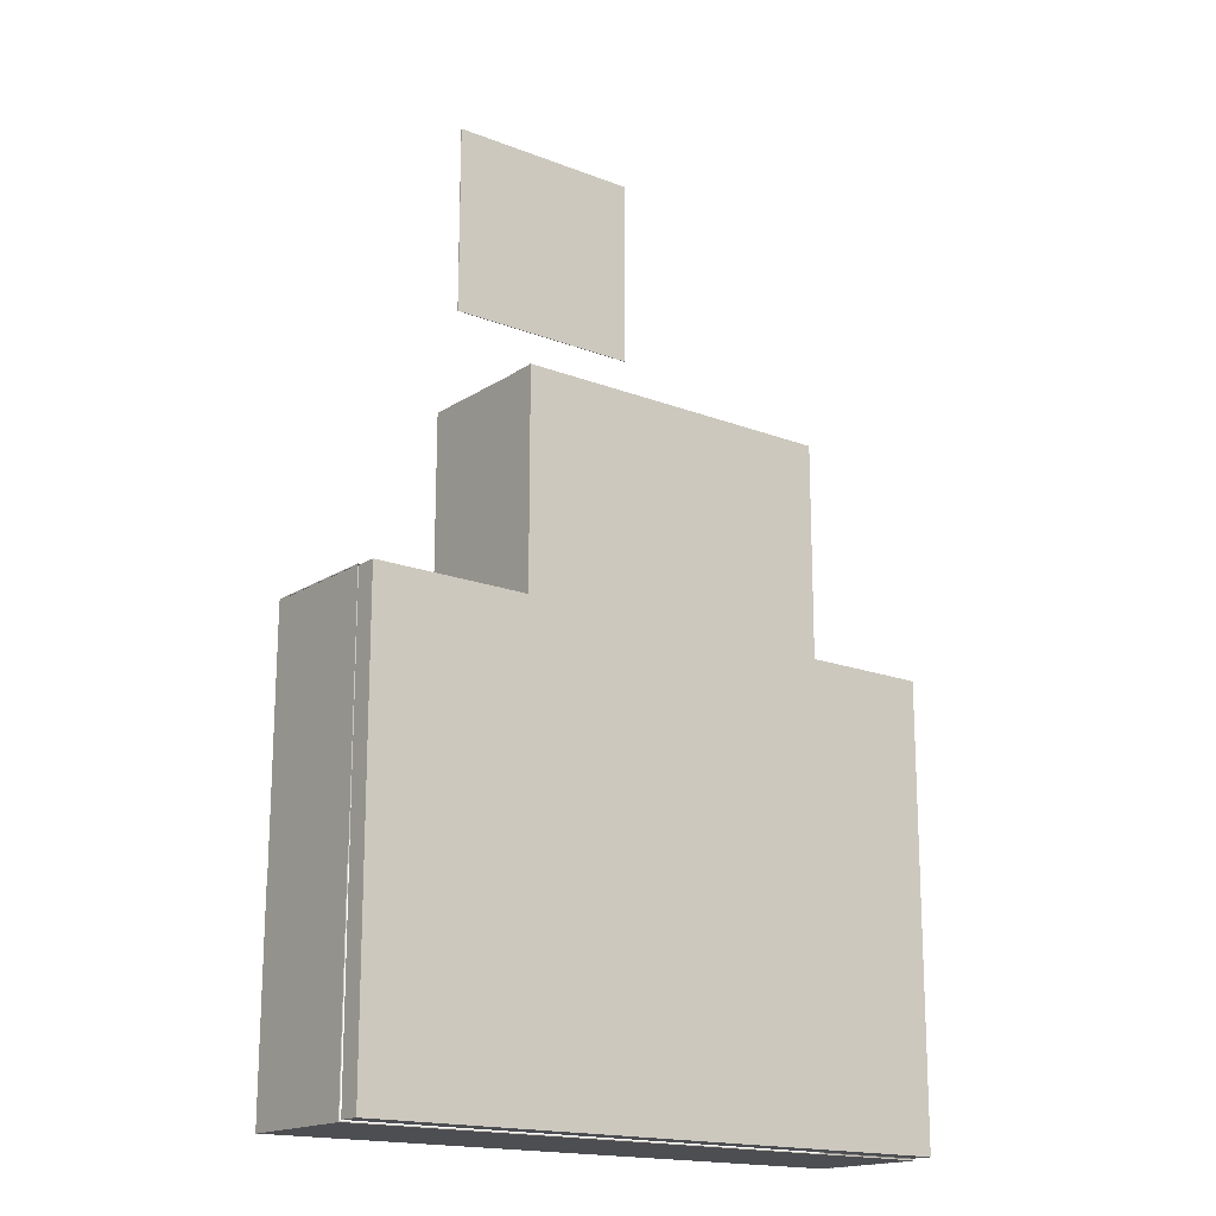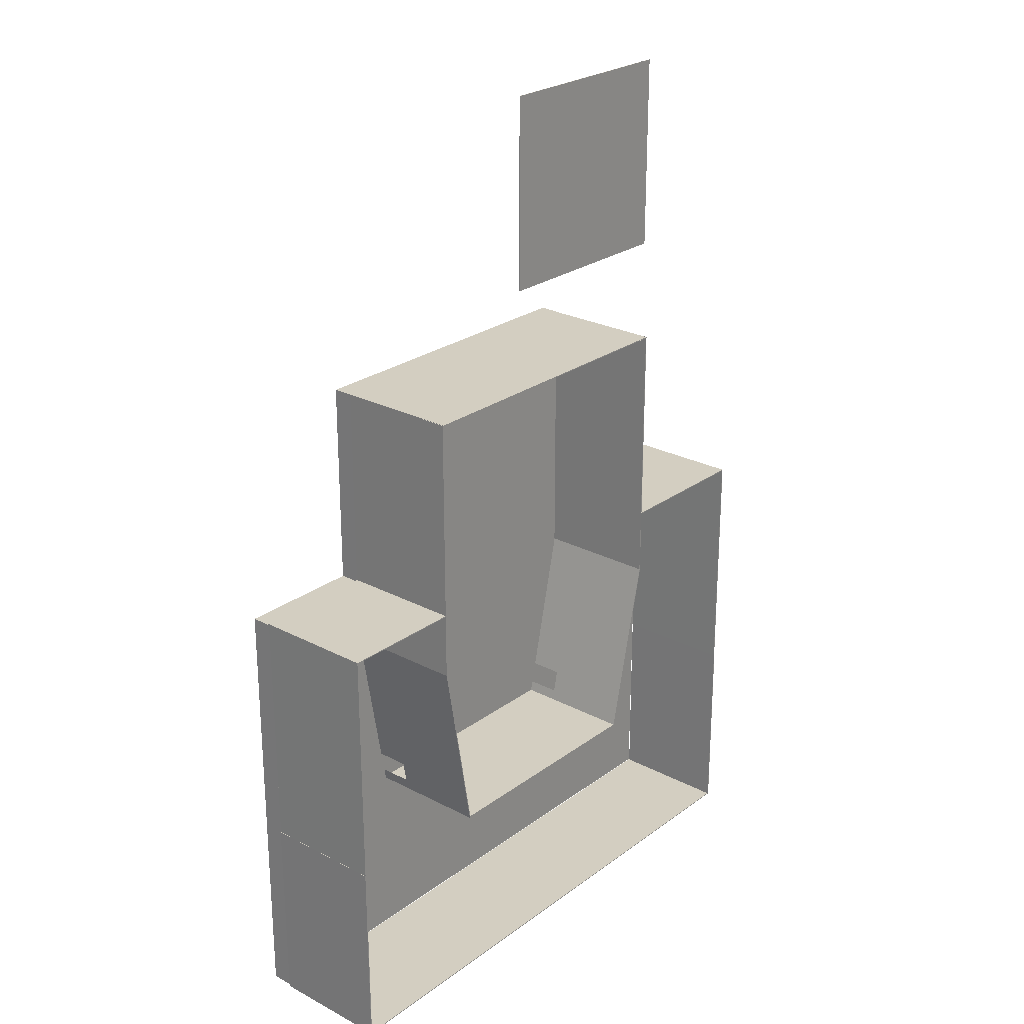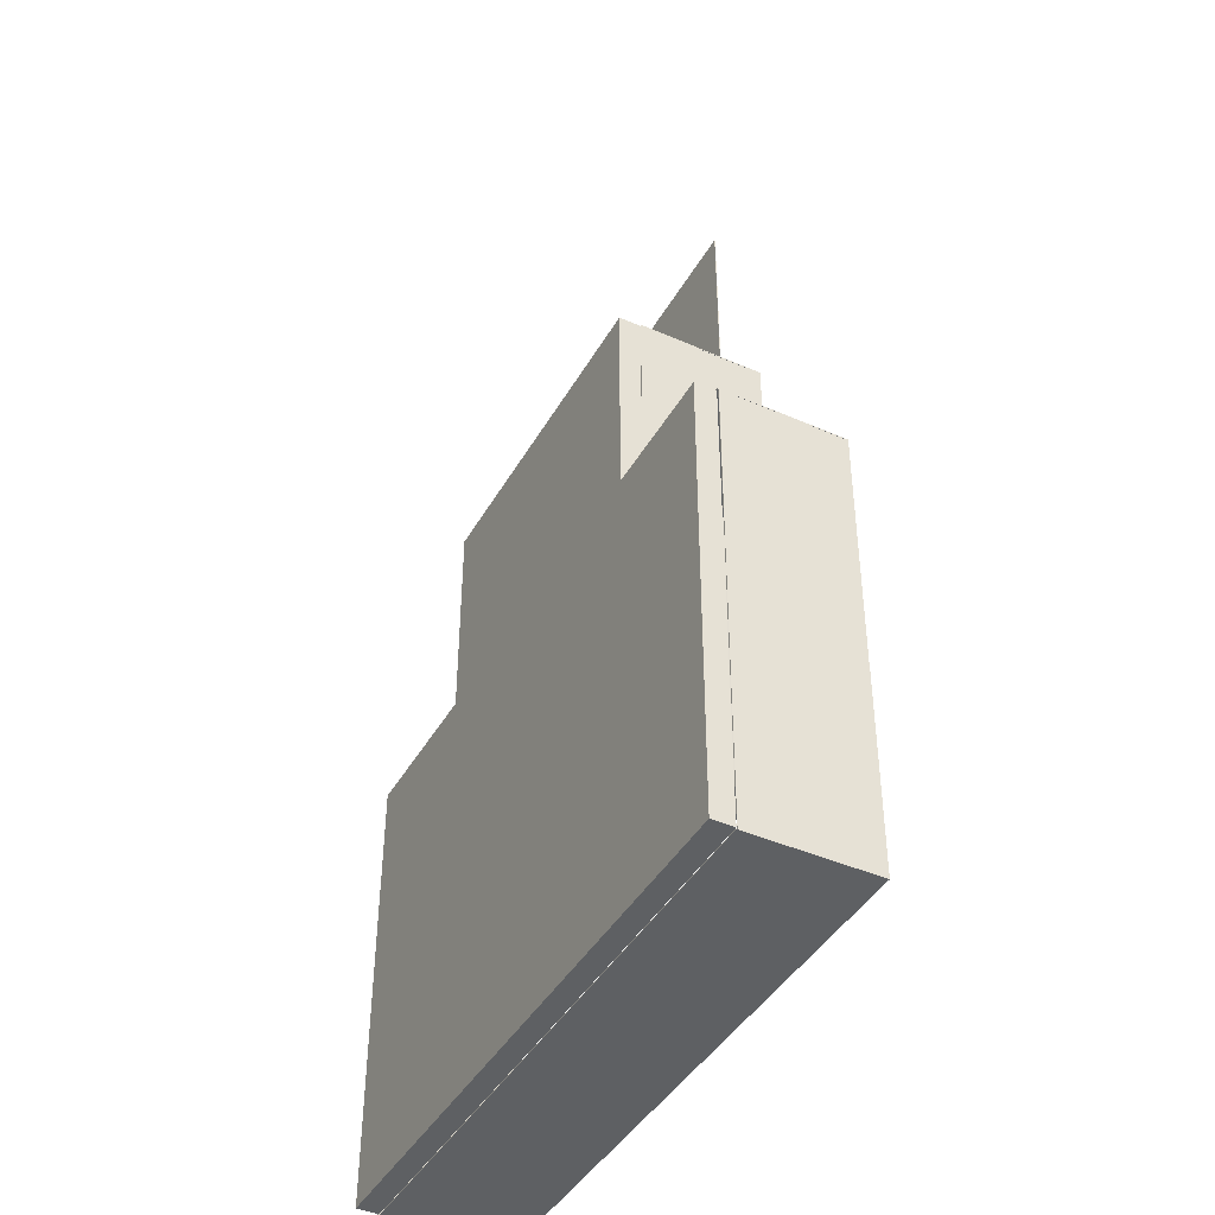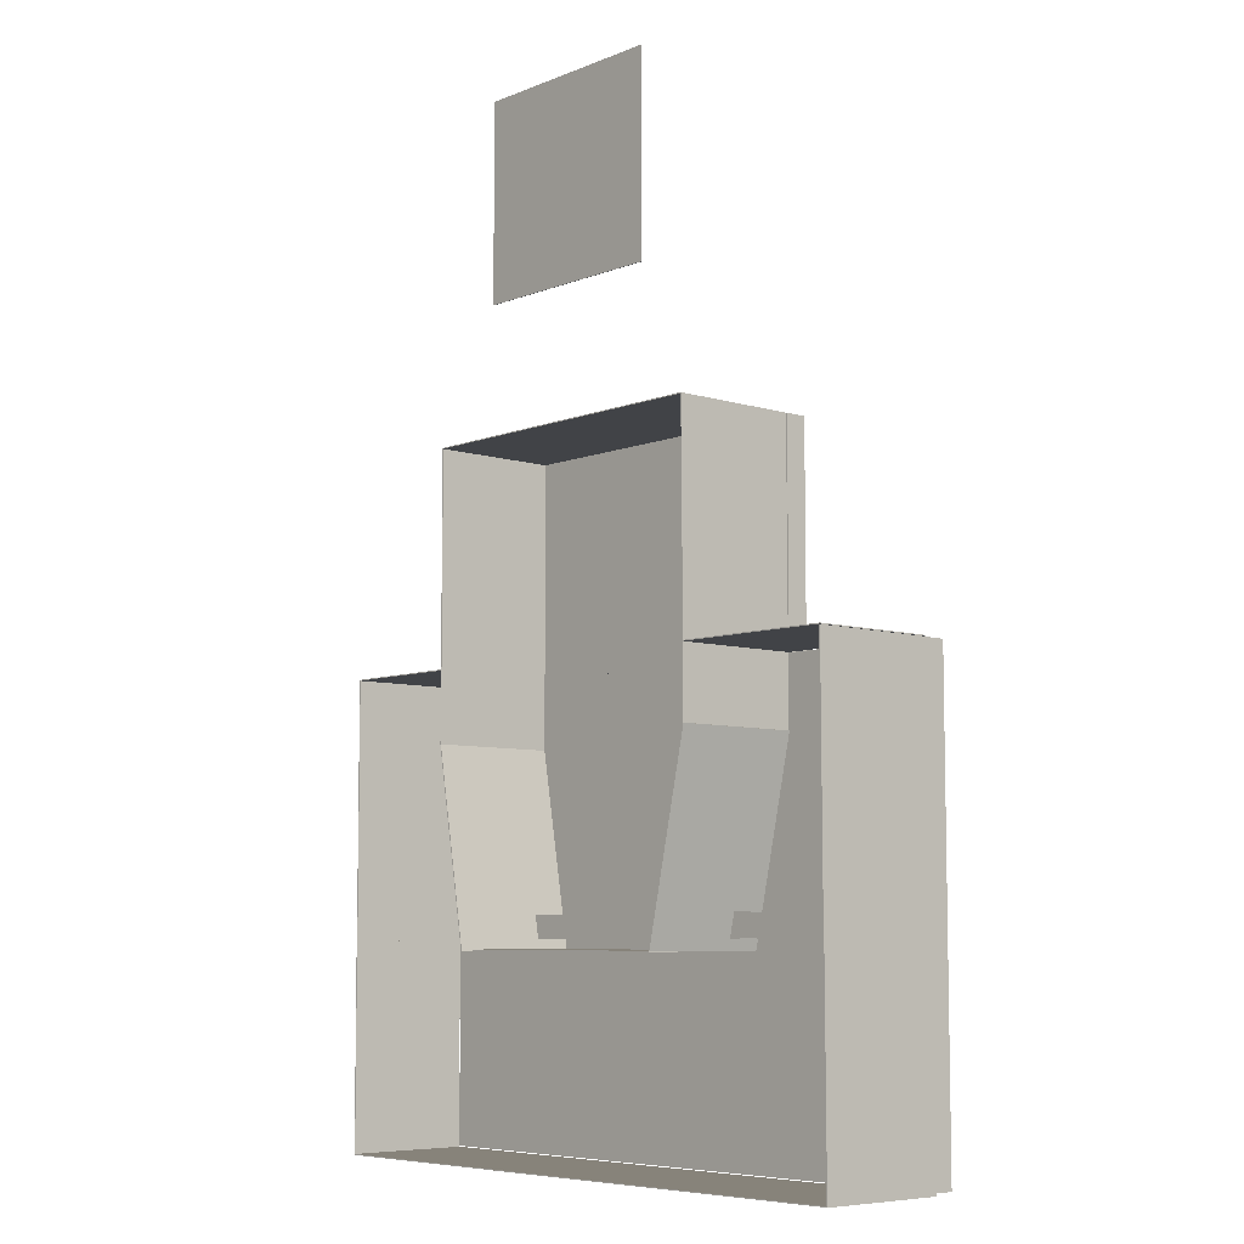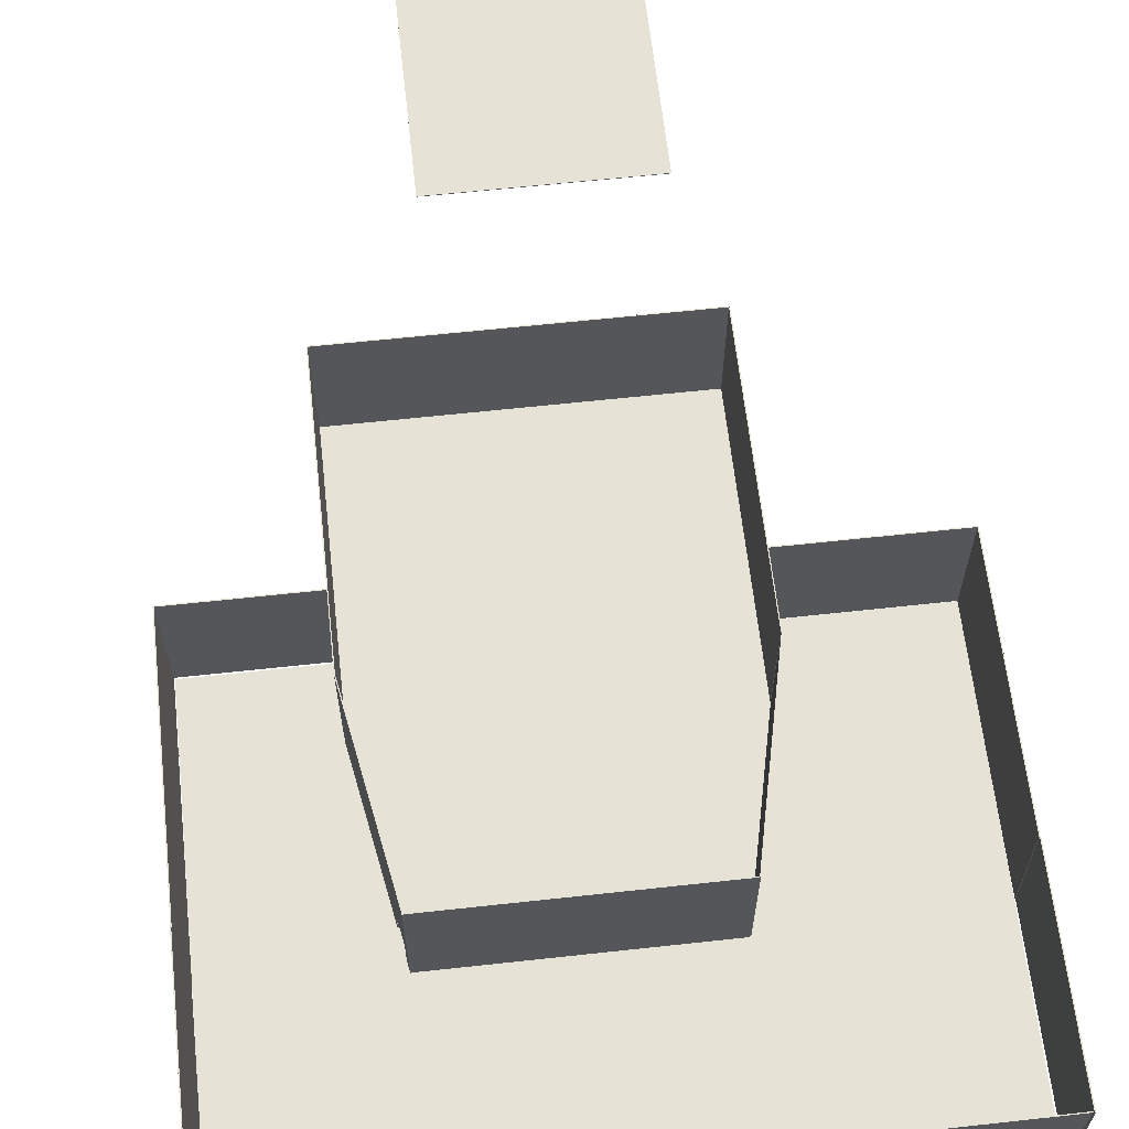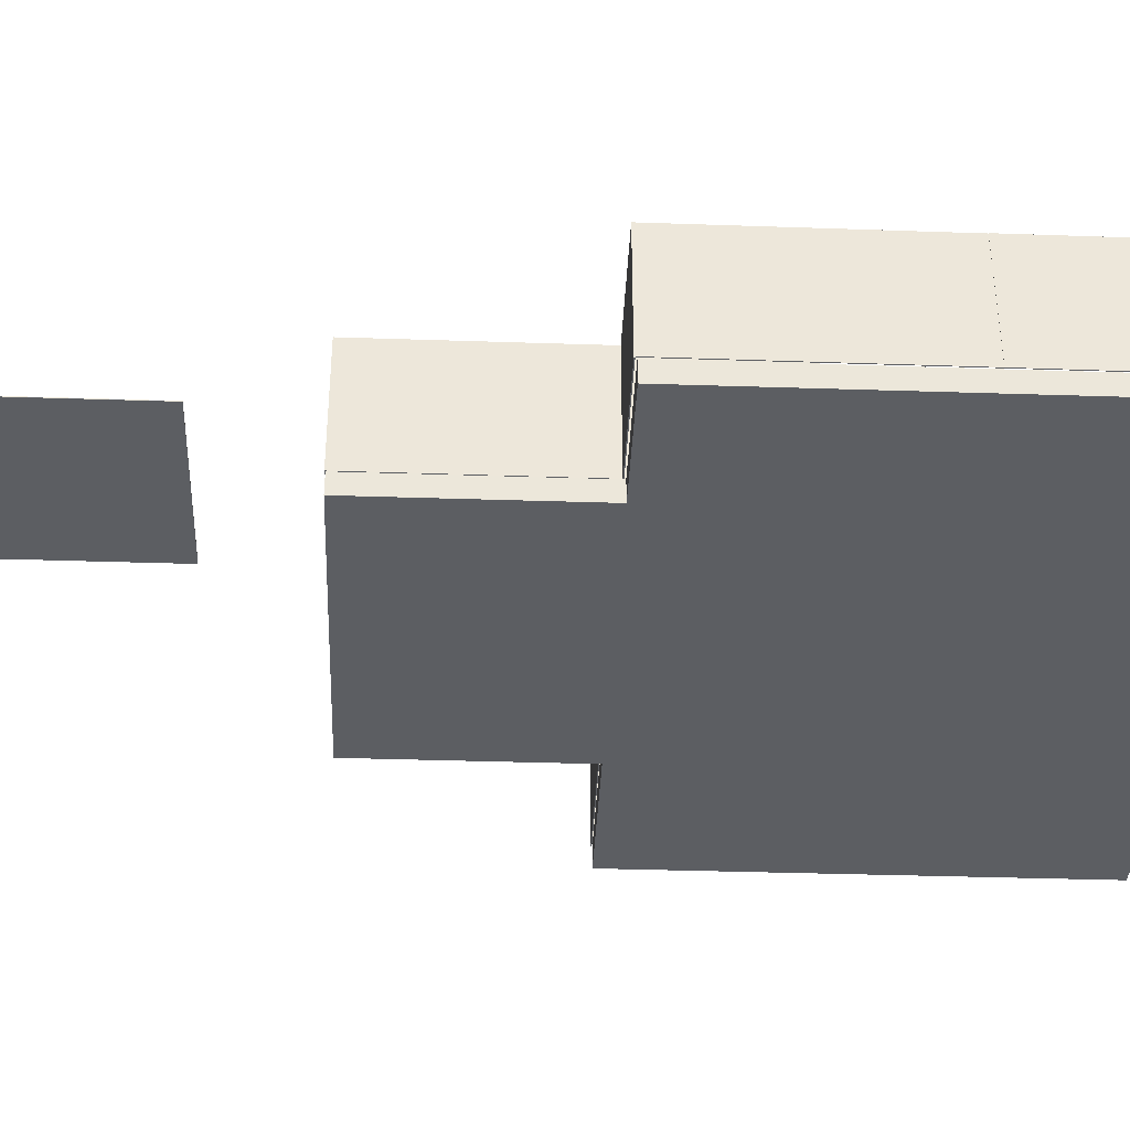
<metadata>
{"format":"obj","ext":"obj","renderer":"f3d","projection":"perspective","resolution":1024,"background":"white","views":[{"elev":-17.1,"azim":-37.9,"up":"+Z"},{"elev":25.0,"azim":130.4,"up":"+Z"},{"elev":-42.6,"azim":62.3,"up":"+Z"},{"elev":-7.1,"azim":-131.7,"up":"+Z"},{"elev":63.3,"azim":173.7,"up":"+Y"},{"elev":-37.5,"azim":87.6,"up":"+Y"}]}
</metadata>
<code>
g default
v -36.92 0.08163 74.05
v 28.98 0.08163 74.05
v -36.92 25.34 74.05
v 28.98 25.34 74.05
v -36.92 25.34 73.86
v 28.98 25.34 73.86
v -36.92 0.08163 73.86
v 28.98 0.08163 73.86
g pCube1
f 1 2 4 3
f 3 4 6 5
f 5 6 8 7
f 7 8 2 1
f 2 8 6 4
f 7 1 3 5
g default
v -68.63 -4.201 31.58
v 54.34 -4.201 31.58
v -68.63 0.1631 31.58
v 54.34 0.1631 31.58
v -68.63 0.1631 -58.1
v 54.34 0.1631 -58.1
v -68.63 -4.201 -58.1
v 54.34 -4.201 -58.1
g pCube2
f 9 10 12 11
f 11 12 14 13
f 13 14 16 15
f 15 16 10 9
f 10 16 14 12
f 15 9 11 13
g default
v -68.89 0.09785 -18.23
v -68.76 0.09785 31.6
v -68.89 25.28 -18.23
v -68.76 25.28 31.6
v -68.71 25.28 -18.23
v -68.58 25.28 31.6
v -68.71 0.09785 -18.23
v -68.58 0.09785 31.6
v -69.12 0.09785 -58.51
v -68.99 0.09785 -18.04
v -69.12 25.28 -58.51
v -68.99 25.28 -18.04
v -68.94 25.28 -58.52
v -68.81 25.28 -18.04
v -68.94 0.09785 -58.52
v -68.81 0.09785 -18.04
g group12_pasted__group9_pasted__pasted__group_pasted__pasted__pasted__pCube1
f 17 18 20 19
f 19 20 22 21
f 21 22 24 23
f 23 24 18 17
f 18 24 22 20
f 23 17 19 21
f 25 26 28 27
f 27 28 30 29
f 29 30 32 31
f 31 32 26 25
f 26 32 30 28
f 31 25 27 29
g default
v 54.32 0.3363 -18.23
v 54.45 0.3363 31.99
v 54.32 25.28 -18.23
v 54.45 25.28 31.99
v 54.5 25.28 -18.23
v 54.64 25.28 31.99
v 54.5 0.3363 -18.23
v 54.64 0.3363 31.99
v 54.25 0.2758 -58.51
v 54.39 0.2758 -18.04
v 54.25 25.28 -58.51
v 54.39 25.28 -18.04
v 54.44 25.28 -58.52
v 54.57 25.28 -18.04
v 54.44 0.2758 -58.52
v 54.57 0.2758 -18.04
g pasted__pasted__group9_pasted__pasted__pasted__group_pasted__pasted__pasted__pasted__pCube1
f 33 34 36 35
f 35 36 38 37
f 37 38 40 39
f 39 40 34 33
f 34 40 38 36
f 39 33 35 37
f 41 42 44 43
f 43 44 46 45
f 45 46 48 47
f 47 48 42 41
f 42 48 46 44
f 47 41 43 45
g default
v -28.47 0.09785 -19.7
v 22.09 0.09785 -19.7
v -28.47 25.28 -19.7
v 22.09 25.28 -19.7
v -28.47 25.28 -19.88
v 22.09 25.28 -19.88
v -28.47 0.09785 -19.88
v 22.09 0.09785 -19.88
g pasted__pCube1 group
f 49 50 52 51
f 51 52 54 53
f 53 54 56 55
f 55 56 50 49
f 50 56 54 52
f 55 49 51 53
g default
v 21.96 0.006225 -20.01
v 28.71 0.006225 18.12
v 21.96 25.28 -20.01
v 28.71 25.28 18.12
v 22.14 25.28 -20.04
v 28.89 25.28 18.08
v 22.14 0.006225 -20.04
v 28.89 0.006225 18.08
v 28.89 7.966 18.08
v 22.14 7.966 -20.04
v 21.96 7.966 -20.01
v 28.71 7.966 18.12
v 23.34 25.28 -13.28
v 23.34 6.879 -13.28
v 23.34 0.006225 -13.28
v 23.15 0.006225 -13.25
v 23.15 6.879 -13.25
v 23.15 25.28 -13.25
v 22.51 25.28 -17.95
v 22.51 6.879 -17.95
v 22.51 0.006225 -17.95
v 22.33 0.006225 -17.91
v 22.33 6.879 -17.91
v 22.33 25.28 -17.91
g pasted__pCube1 group1
f 67 79 80 59
f 59 80 75 61
f 61 75 76 66
f 63 77 78 57
f 68 65 62 60
f 66 67 59 61
f 66 76 77 63
f 63 57 67 66
f 57 78 79 67
f 58 64 65 68
f 69 62 65 70
f 71 70 65 64
f 72 71 64 58
f 73 72 58 68
f 74 73 68 60
f 69 74 60 62
f 75 69 70 76
f 78 77 71 72
f 80 79 73 74
f 75 80 74 69
g default
v -30.69 28.55 135.9
v 9.737 28.55 135.9
v -30.69 28.69 135.9
v 9.737 28.69 135.9
v -30.69 28.69 97.4
v 9.737 28.69 97.4
v -30.69 28.55 97.4
v 9.737 28.55 97.4
g pasted__pCube2 group3
f 81 82 84 83
f 83 84 86 85
f 85 86 88 87
f 87 88 82 81
f 82 88 86 84
f 87 81 83 85
g default
v -37.24 -4.201 73.98
v 28.79 -4.201 73.98
v -37.24 0.1631 73.98
v 28.79 0.1631 73.98
v -37.24 0.1631 31.53
v 28.79 0.1631 31.53
v -37.24 -4.201 31.53
v 28.79 -4.201 31.53
g pasted__pCube2 group19
f 89 90 92 91
f 91 92 94 93
f 93 94 96 95
f 95 96 90 89
f 90 96 94 92
f 95 89 91 93
g default
v -28.68 0.006225 -19.78
v -37.22 0.006225 17.99
v -28.68 25.28 -19.78
v -37.22 25.28 17.99
v -28.5 25.28 -19.74
v -37.04 25.28 18.03
v -28.5 0.006225 -19.74
v -37.04 0.006225 18.03
v -37.04 7.966 18.03
v -28.5 7.966 -19.74
v -28.68 7.966 -19.78
v -37.22 7.966 17.99
v -30.01 25.28 -13.04
v -30.01 6.915 -13.04
v -30.01 0.006225 -13.04
v -30.19 0.006225 -13.08
v -30.19 6.915 -13.08
v -30.19 25.28 -13.08
v -28.97 25.28 -17.66
v -28.97 6.915 -17.66
v -28.97 0.006225 -17.66
v -29.15 0.006225 -17.7
v -29.15 6.915 -17.7
v -29.15 25.28 -17.7
g pasted__pasted__pCube1 pasted__group1 group4
f 107 119 120 99
f 99 120 115 101
f 101 115 116 106
f 103 117 118 97
f 108 105 102 100
f 106 107 99 101
f 106 116 117 103
f 103 97 107 106
f 97 118 119 107
f 98 104 105 108
f 109 102 105 110
f 111 110 105 104
f 112 111 104 98
f 113 112 98 108
f 114 113 108 100
f 109 114 100 102
f 115 109 110 116
f 118 117 111 112
f 120 119 113 114
f 115 120 114 109
g default
v -68.74 0.09785 -58.29
v 54.35 0.09785 -58.29
v -68.74 25.28 -58.29
v 54.35 25.28 -58.29
v -68.74 25.28 -58.48
v 54.35 25.28 -58.48
v -68.74 0.09785 -58.48
v 54.35 0.09785 -58.48
g pasted__pasted__pCube1 pasted__group group8
f 121 122 124 123
f 123 124 126 125
f 125 126 128 127
f 127 128 122 121
f 122 128 126 124
f 127 121 123 125
g default
v -36.81 0.09785 73.99
v -36.88 0.09785 17.67
v -36.81 25.28 73.99
v -36.88 25.28 17.67
v -36.99 25.28 73.99
v -37.06 25.28 17.67
v -36.99 0.09785 73.99
v -37.06 0.09785 17.67
g pasted__pasted__pasted__pCube1 pasted__pasted__group pasted__group10 group11
f 129 130 132 131
f 131 132 134 133
f 133 134 136 135
f 135 136 130 129
f 130 136 134 132
f 135 129 131 133
g default
v -68.74 0.09785 31.84
v -37.08 0.09785 31.84
v -68.74 25.28 31.84
v -37.08 25.28 31.84
v -68.74 25.28 31.66
v -37.08 25.28 31.66
v -68.74 0.09785 31.66
v -37.08 0.09785 31.66
g pasted__pasted__pasted__pCube1 pasted__pasted__group pasted__group8 group13
f 137 138 140 139
f 139 140 142 141
f 141 142 144 143
f 143 144 138 137
f 138 144 142 140
f 143 137 139 141
g default
v 28.96 0.09785 74.13
v 28.89 0.09785 18.07
v 28.96 25.28 74.13
v 28.89 25.28 18.07
v 28.78 25.28 74.13
v 28.71 25.28 18.07
v 28.78 0.09785 74.13
v 28.71 0.09785 18.07
g pasted__pasted__pasted__pasted__pCube1 pasted__pasted__pasted__group pasted__pasted__group10 pasted__group11 group14
f 145 146 148 147
f 147 148 150 149
f 149 150 152 151
f 151 152 146 145
f 146 152 150 148
f 151 145 147 149
g default
v 28.85 0.09785 32.06
v 54.66 0.09785 32.06
v 28.85 25.28 32.06
v 54.66 25.28 32.06
v 28.85 25.28 31.88
v 54.66 25.28 31.88
v 28.85 0.09785 31.88
v 54.66 0.09785 31.88
g pasted__pasted__pasted__pasted__pCube1 pasted__pasted__pasted__group pasted__pasted__group8 pasted__group13 group18
f 153 154 156 155
f 155 156 158 157
f 157 158 160 159
f 159 160 154 153
f 154 160 158 156
f 159 153 155 157

</code>
